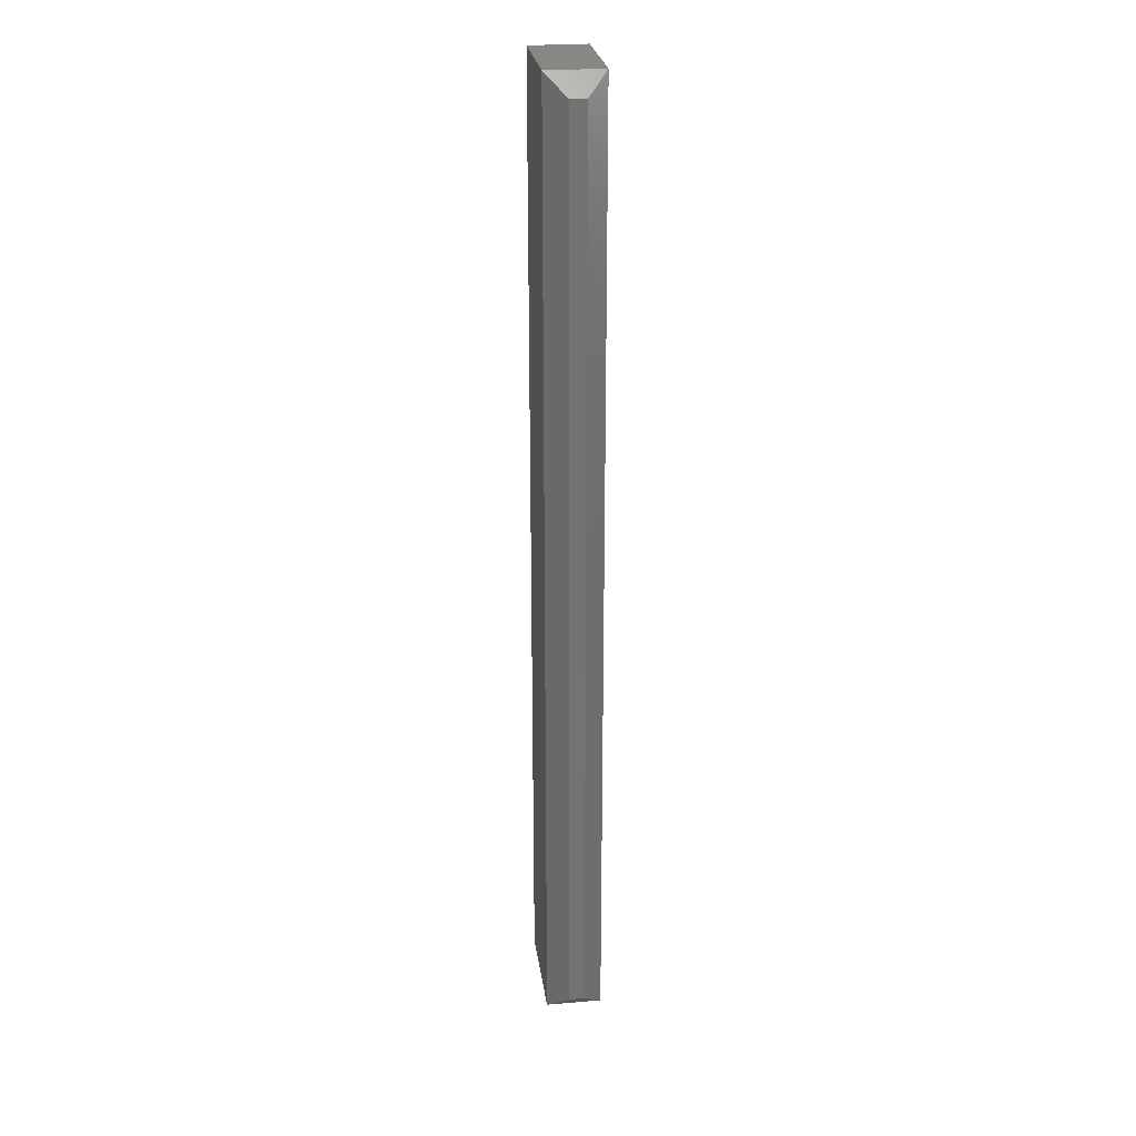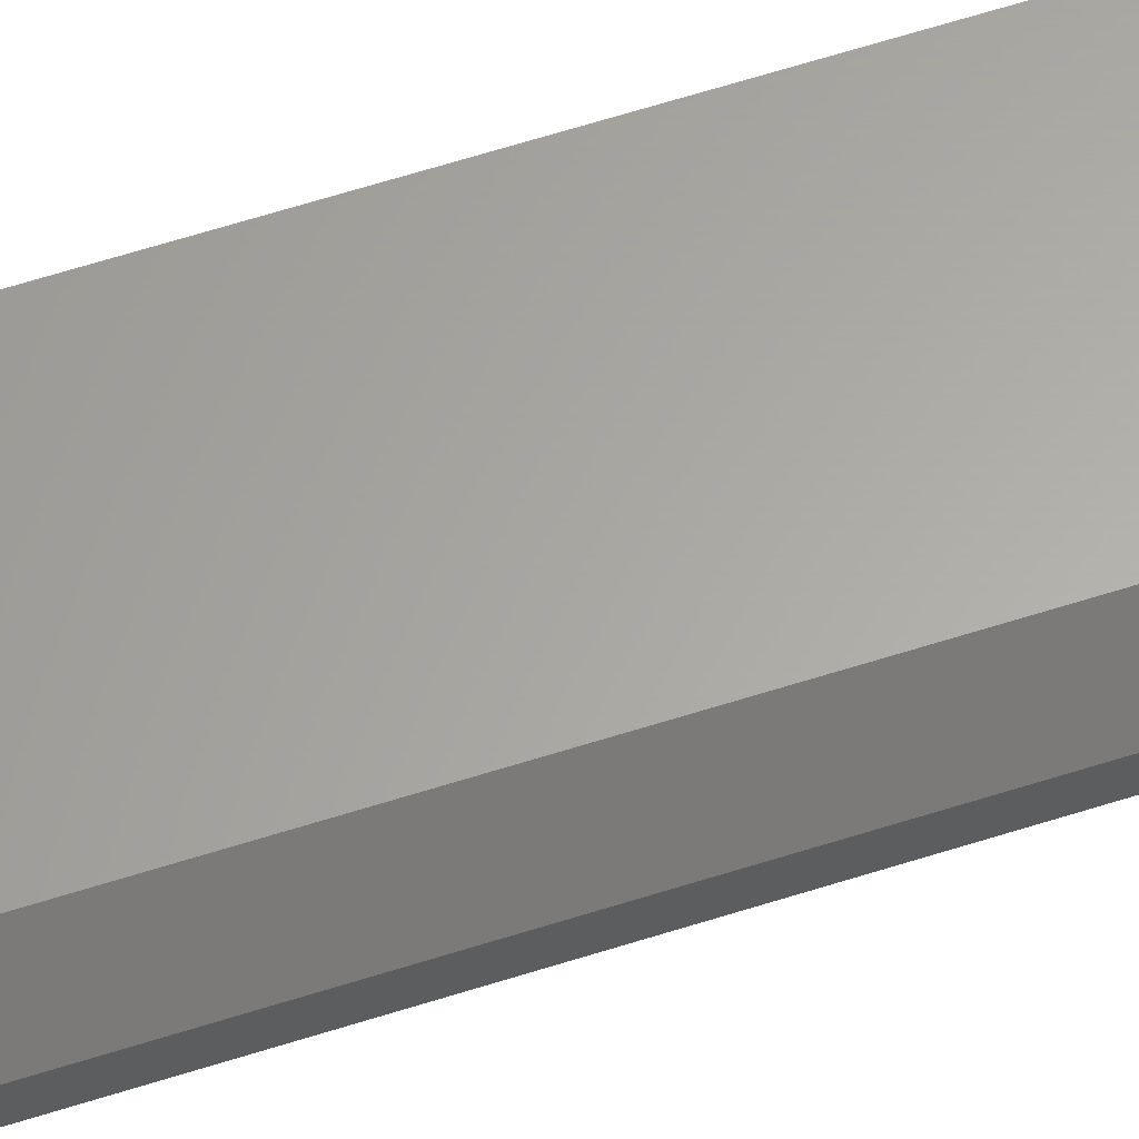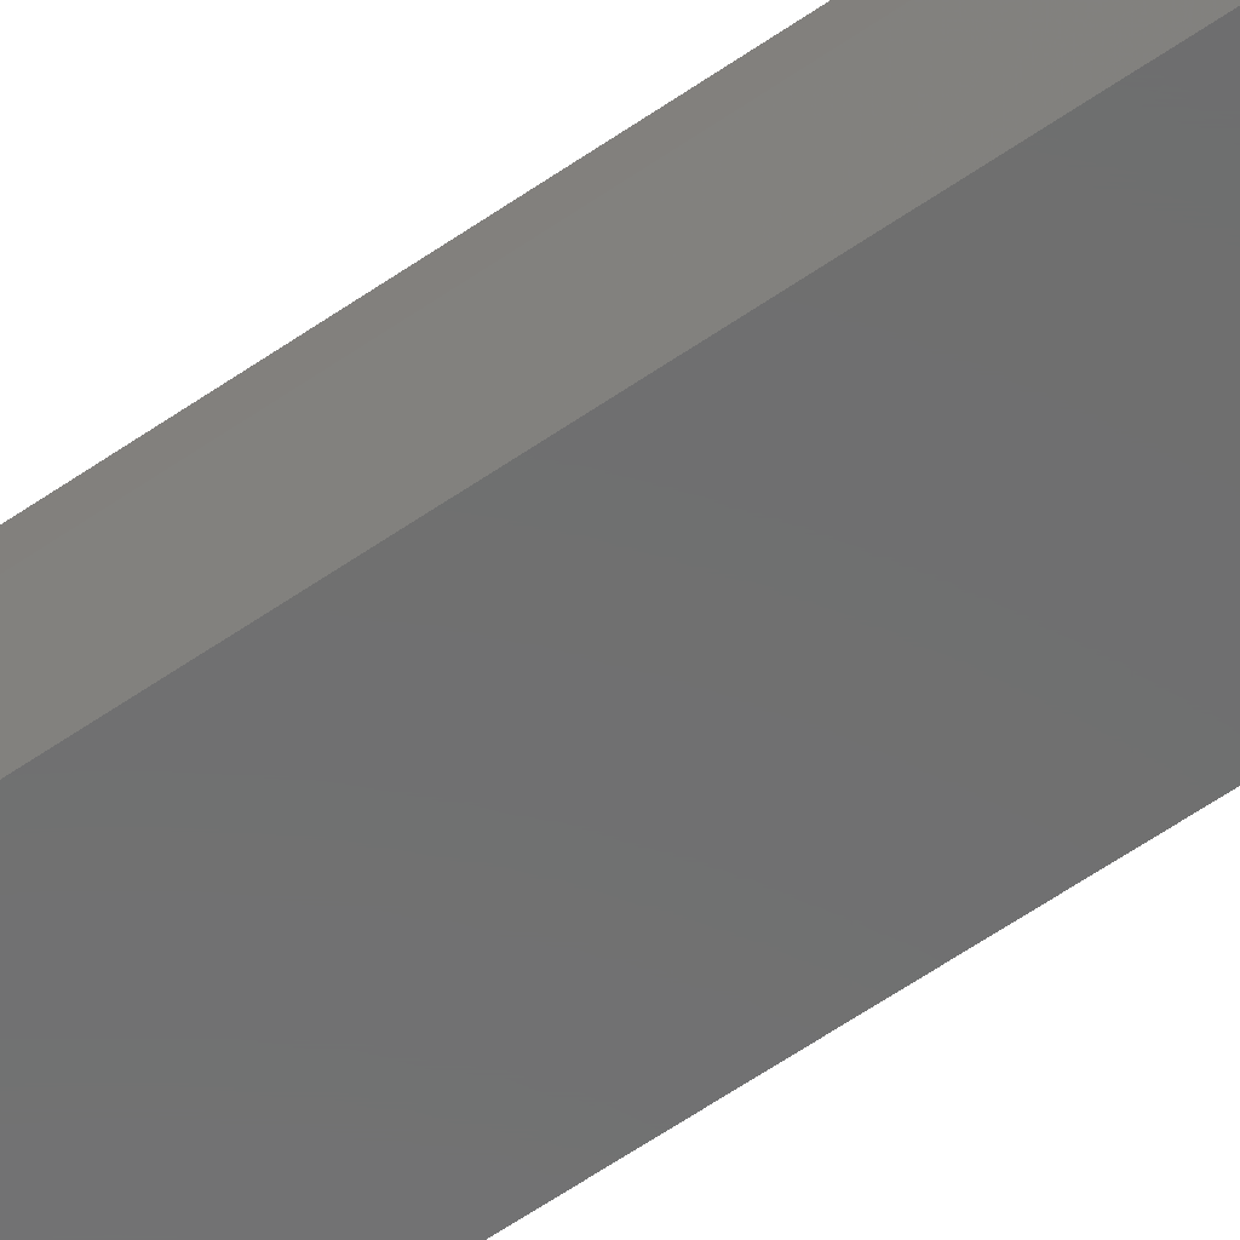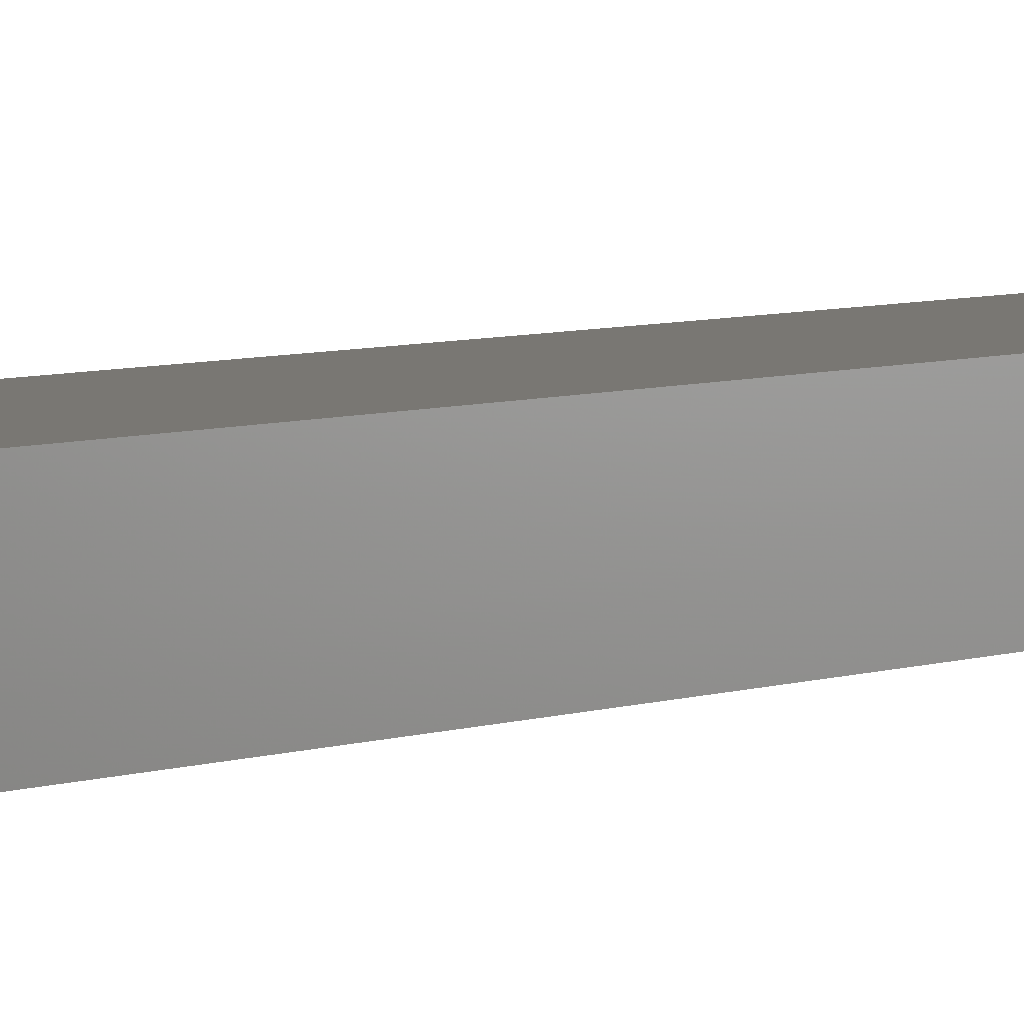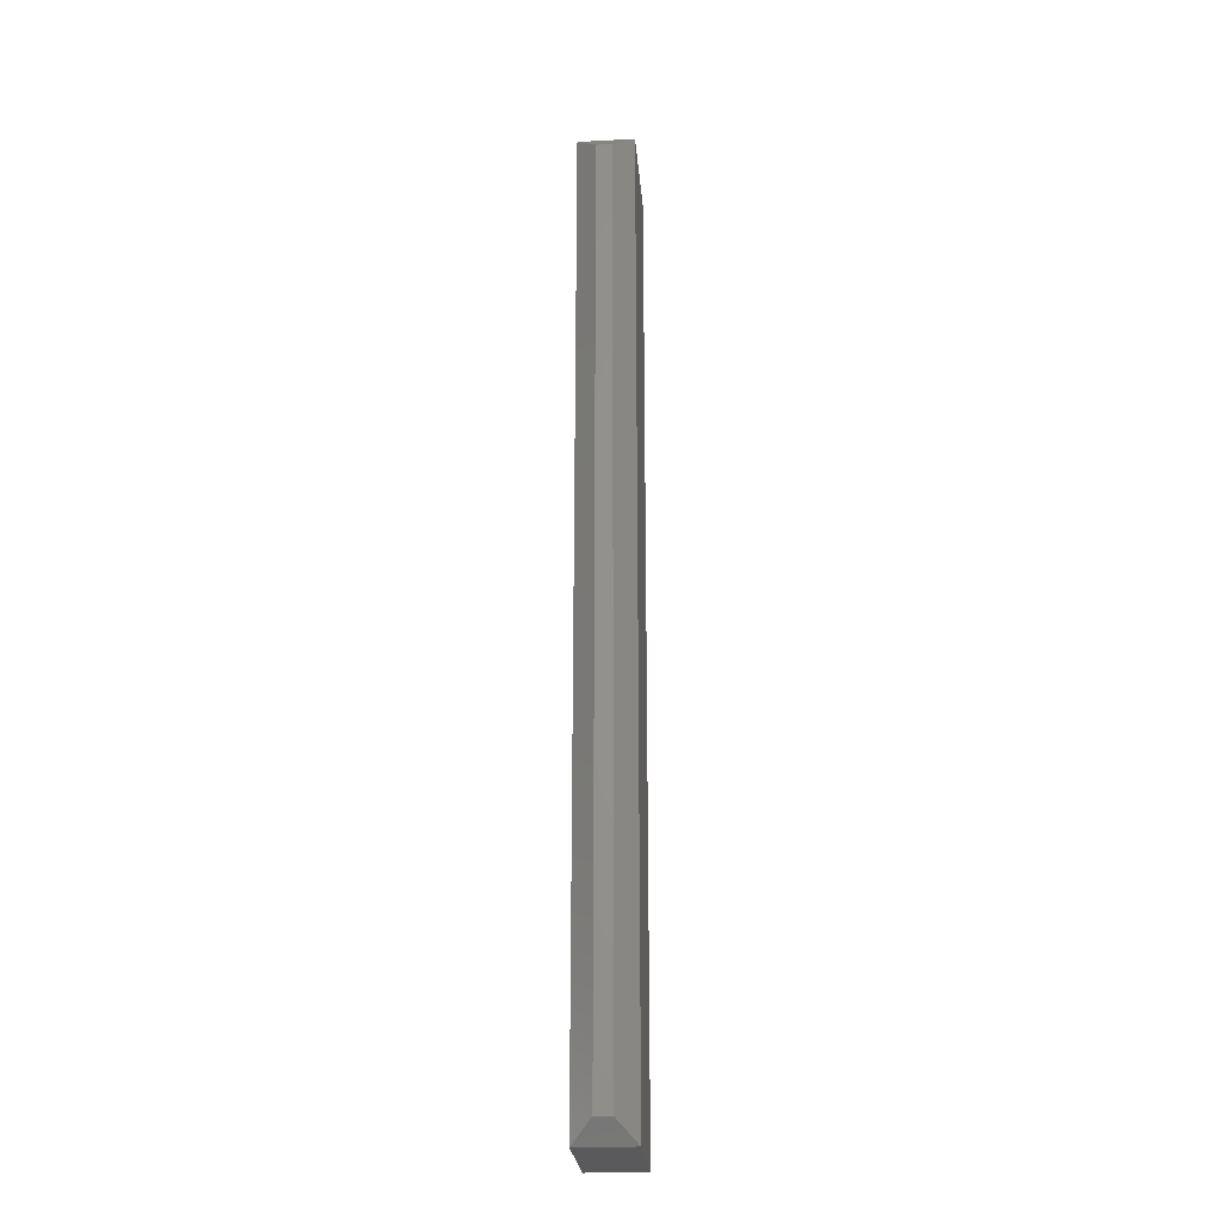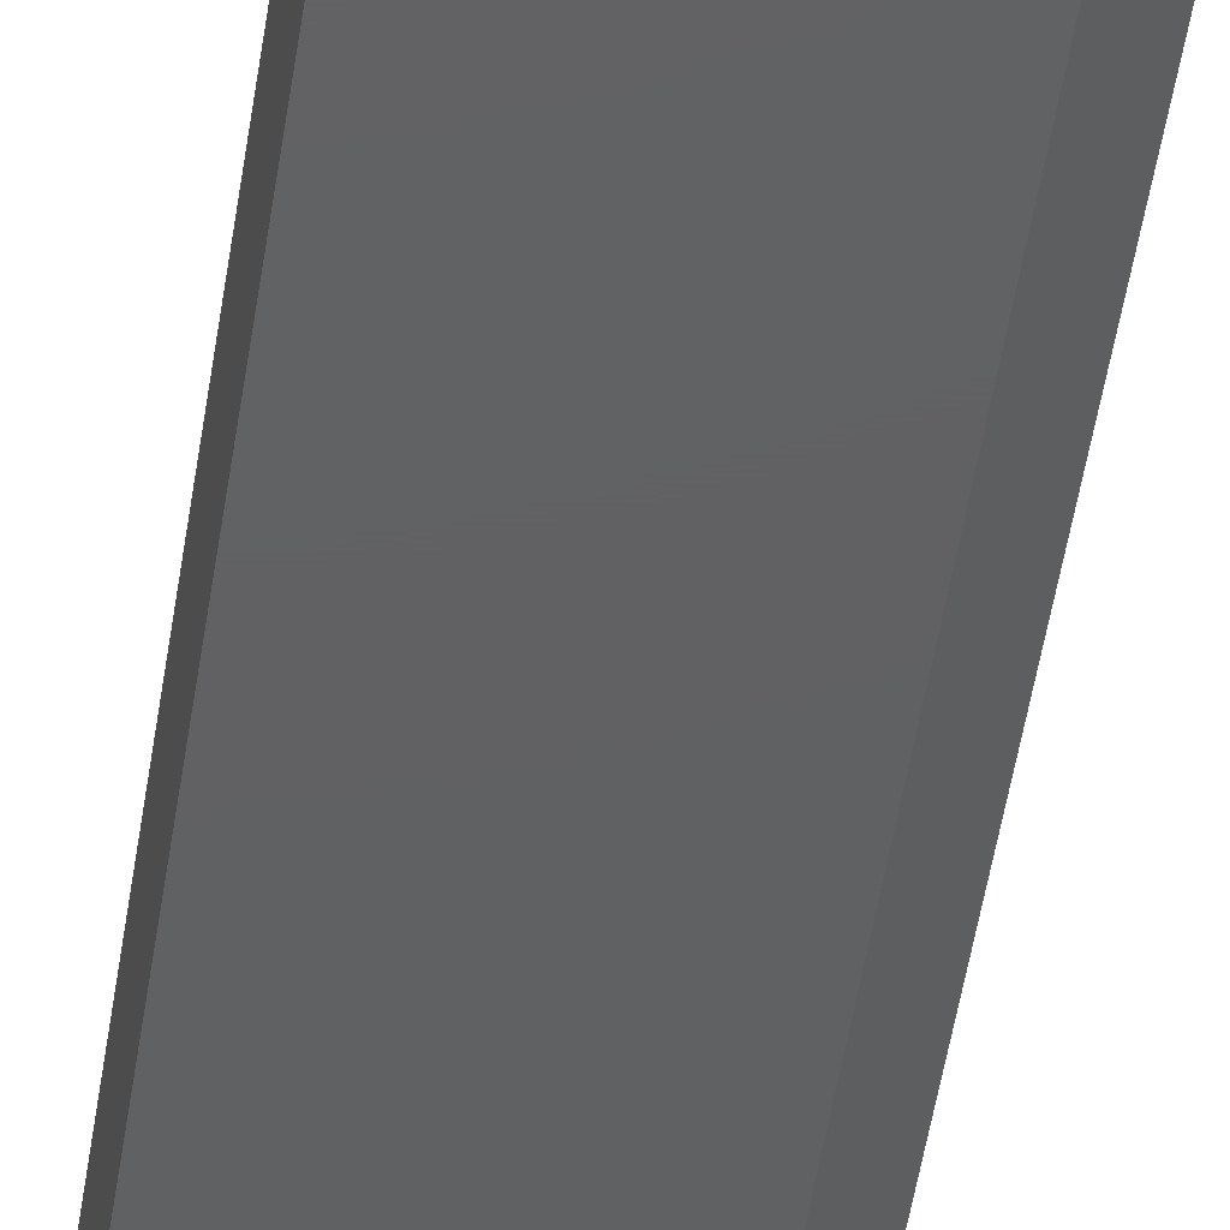
<metadata>
{"format":"stl","ext":"stl","renderer":"f3d","projection":"perspective","resolution":1024,"background":"white","views":[{"elev":25.5,"azim":-97.7,"up":"+Y"},{"elev":62.7,"azim":-107.9,"up":"+Z"},{"elev":-60.0,"azim":-54.5,"up":"+Z"},{"elev":4.4,"azim":35.3,"up":"+Z"},{"elev":-24.9,"azim":-85.2,"up":"+Y"},{"elev":-42.3,"azim":172.5,"up":"+Z"}]}
</metadata>
<code>
# stl→obj: 12 verts, 20 faces
v -0.03906 -0.75 -0.02344
v 0.04688 -0.75 -0.02344
v -0.03906 -0.75 0.02039
v 0.04688 -0.75 0.02039
v -0.03906 9.758e-19 -0.02344
v -0.03906 3.713e-18 0.02039
v 0.04688 6.343e-18 -0.02344
v 0.04688 9.08e-18 0.02039
v -0.05469 -0.01562 0.00477
v -0.05469 -0.01562 -0.007812
v -0.05469 -0.7344 0.00477
v -0.05469 -0.7344 -0.007812
f 1 2 3
f 3 2 4
f 5 6 7
f 7 6 8
f 9 10 11
f 11 10 12
f 8 6 4
f 4 6 3
f 5 7 1
f 1 7 2
f 6 9 3
f 3 9 11
f 6 5 9
f 9 5 10
f 5 1 10
f 10 1 12
f 3 11 1
f 1 11 12
f 7 8 2
f 2 8 4

</code>
